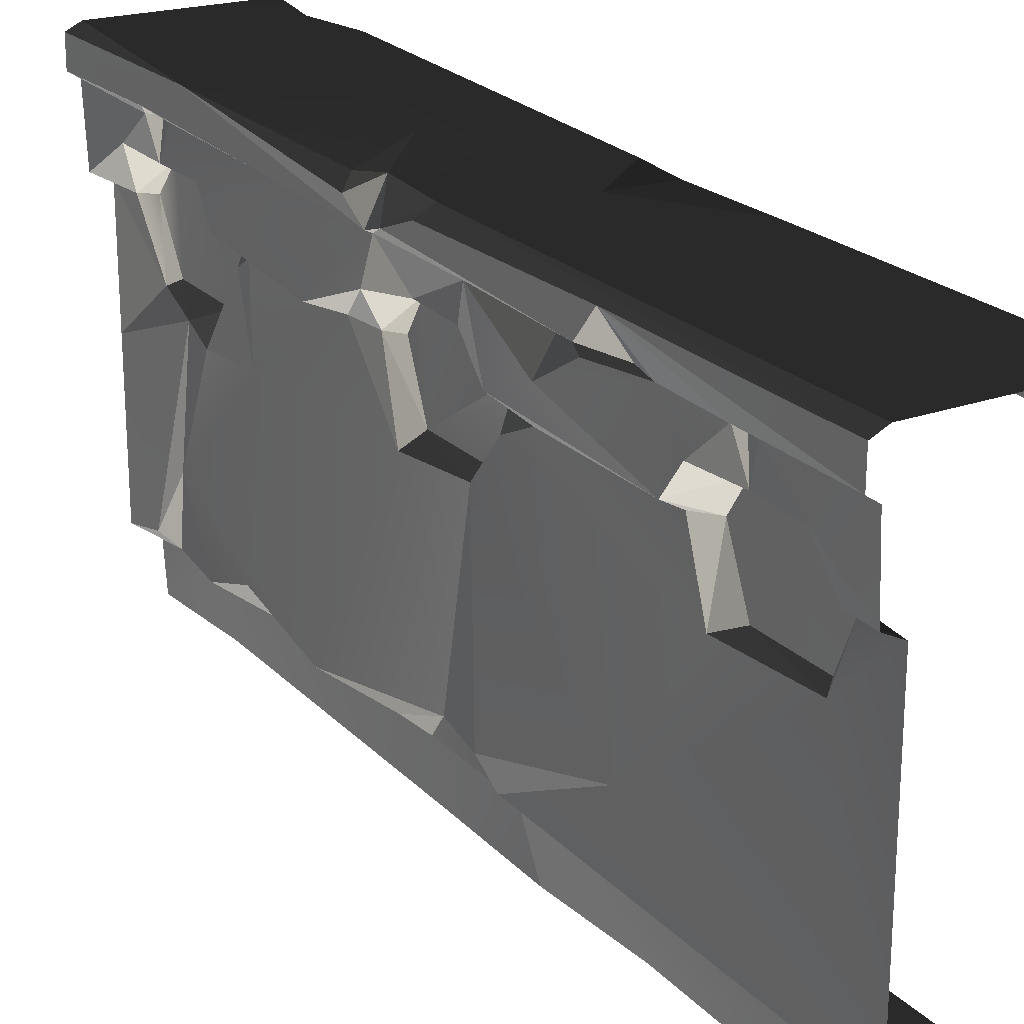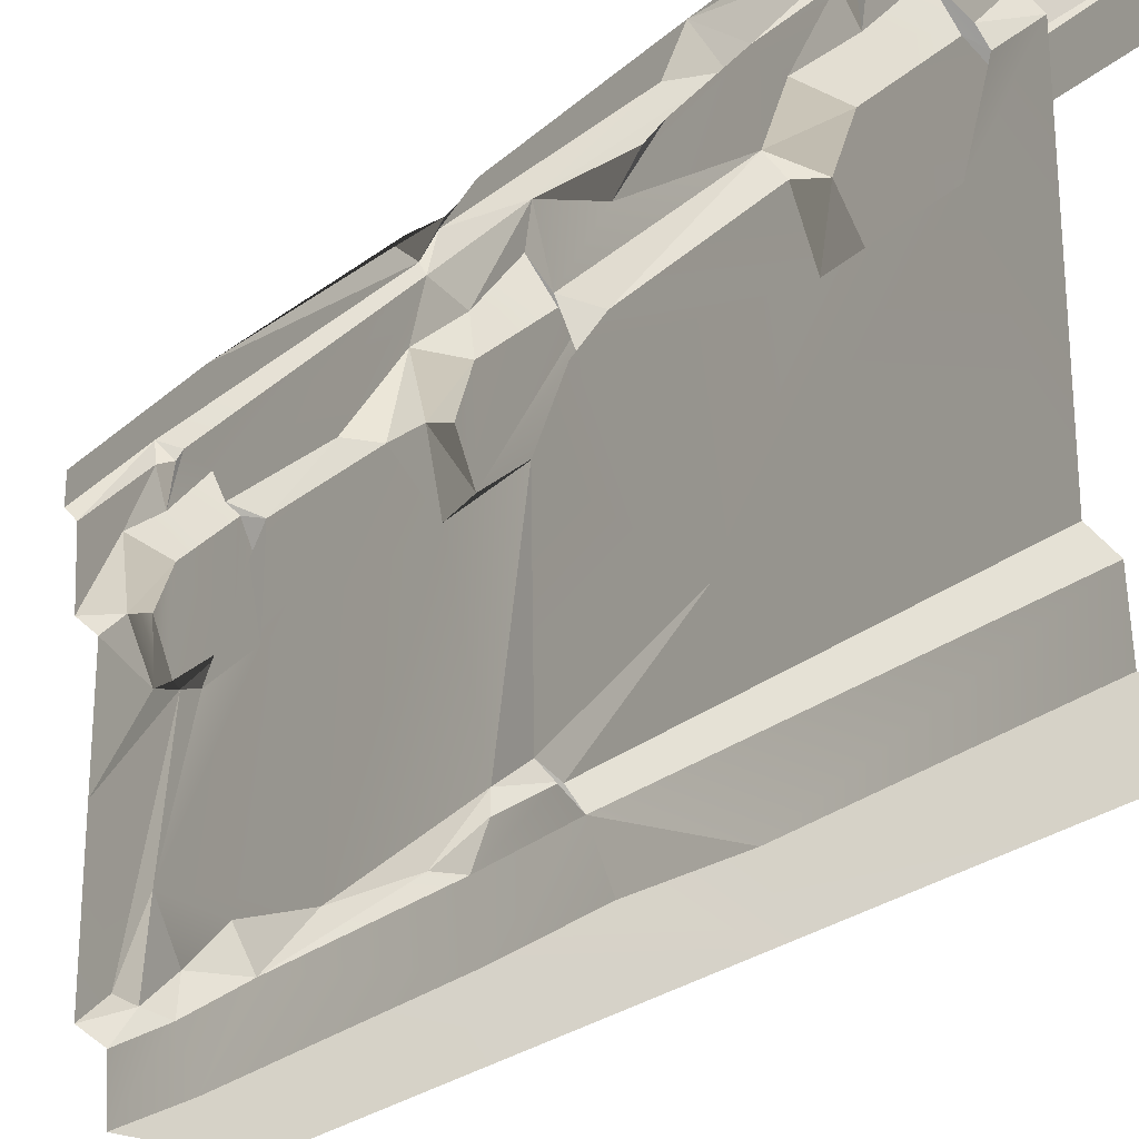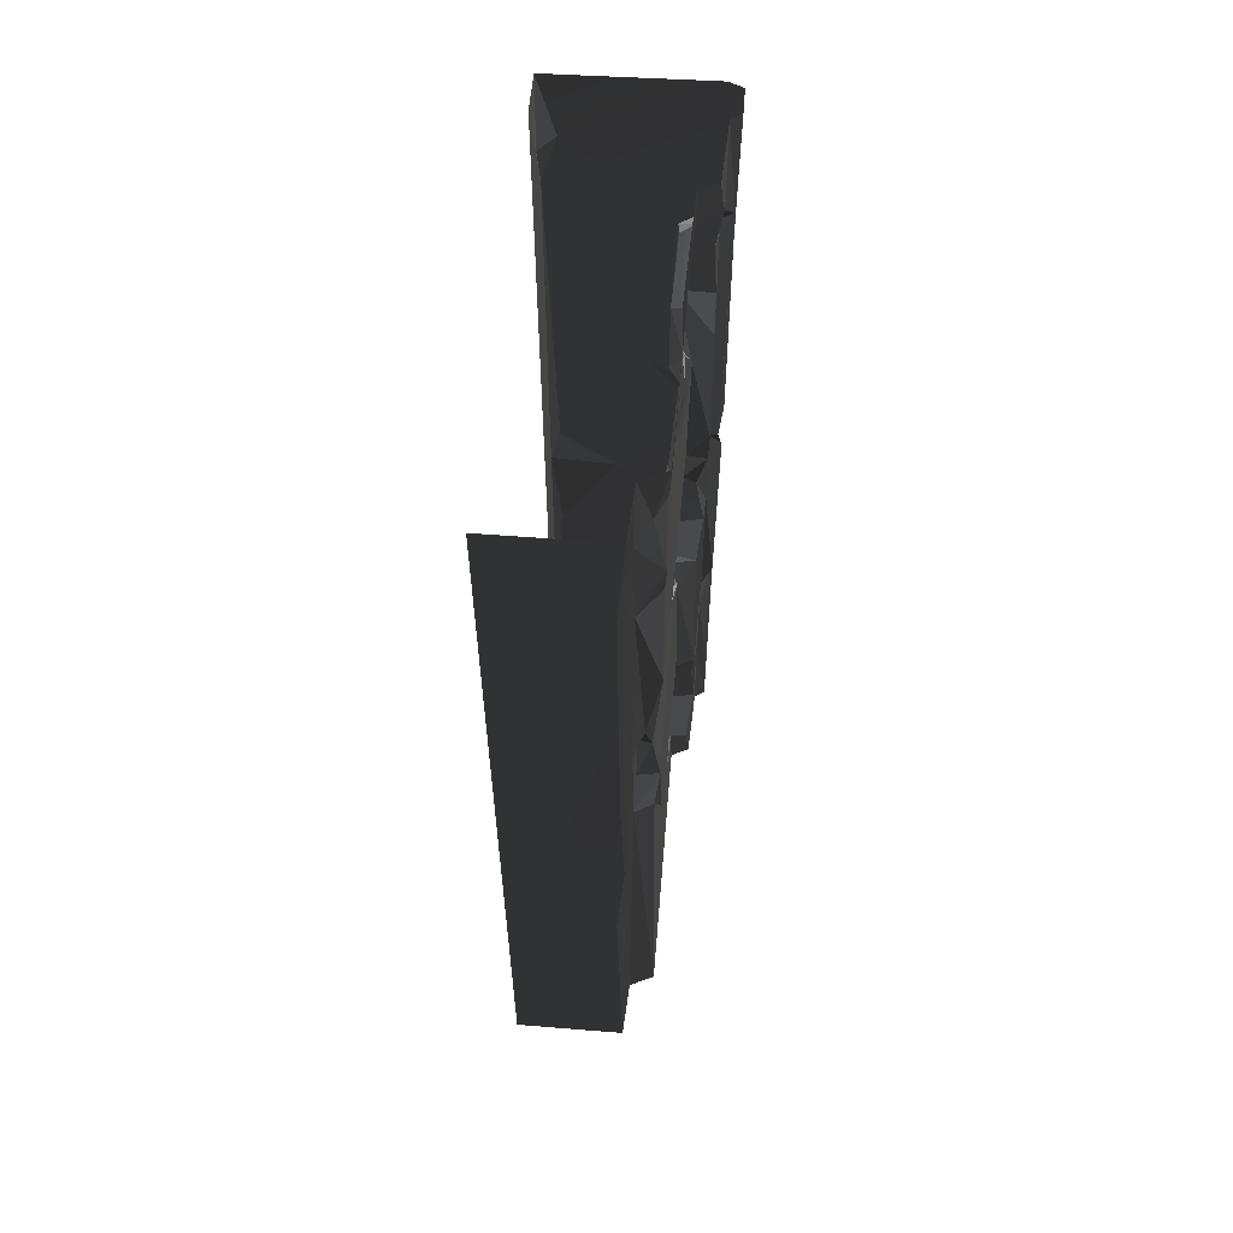
<metadata>
{"format":"obj","ext":"obj","renderer":"f3d","projection":"perspective","resolution":1024,"background":"white","views":[{"elev":23.2,"azim":-32.2,"up":"+Z"},{"elev":-25.1,"azim":-36.6,"up":"+Z"},{"elev":57.6,"azim":-175.2,"up":"+Y"}]}
</metadata>
<code>
v -0.6074 -2.309 1.387
v -0.6064 -3.244 1.187
v -0.6065 -2.841 0.5912
v -0.5996 -3.709 1.207
v -0.6116 -4 0.2903
v -0.6027 -2.462 1.46
v -0.6116 -4 1.474
v -0.6032 -3.82 1.482
v -0.6146 -3.157 1.481
v -0.5947 -2.135 1.187
v -0.5886 -2.263 0.2962
v -0.6048 -2.168 0.3856
v -0.6064 -0.5697 0.2938
v -0.5569 -0.2624 0.2817
v -0.5858 -0.3564 0.5891
v -0.5885 -0.3024 1.207
v -0.6116 -2.706e-06 0.9594
v -0.6116 -2.706e-06 1.474
v -0.4306 -1.59 2.002
v -0.007533 -0.5548 1.997
v -0.04644 -2.113 1.999
v -0.747 -0.7938 1.992
v -0.07413 -0.3181 2.004
v -0.6891 -2.74e-06 2.004
v 1.907e-06 -2.384e-06 1.987
v -0.2969 -2.31 1.998
v -0.7144 -1.735 1.975
v -0.6695 -1.849 1.991
v -0.7016 -2.154 1.997
v -0.04471 -2.732 1.999
v -0.6891 -4 2.004
v 1.952e-06 -4 1.997
v -0.6997 -0.8465 1.551
v -0.7076 -1.424 1.51
v -0.6228 -0.9403 1.486
v -0.6055 -1.769 1.155
v -0.6077 -1.258 0.2765
v -0.6079 -0.9122 1.122
v -0.6156 -1.517 1.482
v -0.5858 -0.3564 0.5891
v -0.5687 -1.941 0.393
v -0.5947 -2.135 1.187
v -0.5976 -0.8043 0.3707
v -0.6104 -0.6126 1.095
v -0.6064 -0.5697 0.2938
v -0.6228 -0.9403 1.486
v -0.6961 -3.16 1.528
v -0.7057 -2.614 1.654
v -0.702 -3.142 1.822
v -0.7021 -2.824 1.783
v -0.7032 -3.269 1.667
v -0.7008 -3.446 1.822
v -0.4628 -0.4449 0.0003293
v -0.5031 -0.7873 0.2358
v -0.475 -1.776 3.171e-05
v -0.5012 -1.76 0.2356
v -0.5108 -2.244 0.2406
v -0.4947 -0.3582 0.2281
v -0.4896 -2.926e-06 0.0007932
v -0.5026 -2.852e-06 0.2376
v -0.4926 -2.334 0.008455
v -0.005689 -2.253 1.969
v -0.007533 -0.5548 1.997
v 1.907e-06 -2.384e-06 1.801
v 1.952e-06 -4 1.801
v 1.952e-06 -4 1.997
v -0.003307 -0.33 1.932
v 1.907e-06 -2.384e-06 1.987
v -0.007533 -0.5548 1.997
v -0.7057 -2.614 1.654
v -0.7025 -2.282 1.823
v -0.6463 -2.659 1.814
v -0.684 -3.502 1.669
v -0.5505 -3.679 1.617
v -0.5471 -3.322 1.616
v -0.7032 -3.269 1.667
v -0.7005 -3.737 1.677
v -0.6817 -0.4874 1.669
v -0.6949 -0.7597 1.684
v -0.5505 -0.679 1.617
v -0.5467 -0.3194 1.612
v -0.7013 -0.2759 1.682
v -0.7056 -4 1.82
v -0.6932 -4 1.516
v -0.7005 -3.737 1.677
v -0.7 -3.552 1.822
v -0.7016 -2.154 1.997
v -0.7509 -4 1.976
v -0.7487 -2.965 1.967
v -0.7538 -2.117 1.947
v -0.5505 -0.679 1.617
v -0.5471 -0.6631 1.231
v -0.5467 -0.3194 1.612
v -0.547 -0.3371 1.231
v -0.5469 -0.7608 1.455
v -0.5581 -0.2214 1.48
v -0.5487 -1.835 1.23
v -0.5504 -1.823 1.617
v -0.5471 -2.181 1.612
v -0.5518 -2.258 1.505
v -0.5469 -1.73 1.476
v -0.5475 -2.259 1.45
v -0.5474 -2.163 1.231
v -0.5518 -2.258 1.505
v -0.7076 -1.424 1.51
v -0.6997 -0.8465 1.551
v -0.7011 -1.817 1.819
v -0.7008 -1.743 1.64
v -0.6949 -0.7597 1.684
v -0.6931 -0.5894 1.822
v -0.6817 -0.4874 1.669
v -0.6589 -1.953 1.667
v -0.6968 -2.244 1.688
v -0.5471 -2.181 1.612
v -0.5504 -1.823 1.617
v -0.4628 -0.4449 0.0003293
v -0.475 -1.776 3.171e-05
v 9.427e-06 -2.357 -2.623e-06
v 1.907e-06 -2.861e-06 -3.719e-05
v -0.4896 -2.926e-06 0.0007932
v -0.4926 -2.334 0.008455
v -0.4631 -2.817 2.623e-05
v 1.952e-06 -4 -2.384e-06
v -0.4896 -4 -2.384e-06
v -0.7469 -0.5162 1.864
v -0.747 -0.7938 1.992
v -0.7364 -1.834 1.838
v -0.7509 -2.387e-06 1.976
v -0.7516 -2.384e-06 1.851
v -0.7079 -0.4581 1.821
v -0.7013 -0.2759 1.682
v -0.7056 -2.646e-06 1.82
v -0.6932 -2.717e-06 1.516
v -0.5108 -2.244 0.2406
v -0.5026 -4 0.2376
v -0.4631 -2.817 2.623e-05
v -0.4896 -4 -2.384e-06
v -0.747 -0.7938 1.992
v -0.7144 -1.735 1.975
v -0.7536 -1.746 1.921
v -0.7499 -2.864 1.845
v -0.7533 -1.947 1.878
v -0.7538 -2.117 1.947
v -0.7487 -2.965 1.967
v -0.7509 -4 1.976
v -0.7516 -4 1.851
v -0.6032 -3.82 1.482
v -0.7005 -3.737 1.677
v -0.6764 -3.849 1.508
v -0.5505 -3.679 1.617
v -0.5687 -1.941 0.393
v -0.5467 -1.646 0.2703
v -0.6077 -1.258 0.2765
v -0.6064 -0.5697 0.2938
v -0.4947 -0.3582 0.2281
v -0.5569 -0.2624 0.2817
v -0.6116 -2.706e-06 1.474
v -0.6157 -0.1747 1.481
v -0.5885 -0.3024 1.207
v -0.6961 -3.16 1.528
v -0.6146 -3.157 1.481
v -0.6027 -2.462 1.46
v -0.5471 -3.322 1.616
v -0.5464 -3.768 1.48
v -0.547 -3.663 1.231
v -0.5468 -3.337 1.231
v -0.5468 -3.231 1.476
v -0.5505 -3.679 1.617
v -0.684 -3.502 1.669
v -0.7032 -3.269 1.667
v -0.7008 -3.446 1.822
v -0.6961 -3.16 1.528
v -0.6027 -2.462 1.46
v -0.6791 -2.342 1.535
v -0.6791 -2.342 1.535
v -0.5471 -2.181 1.612
v -0.6968 -2.244 1.688
v -0.5518 -2.258 1.505
v -0.7013 -0.2759 1.682
v -0.6157 -0.1747 1.481
v -0.6932 -2.717e-06 1.516
v -0.6228 -0.9403 1.486
v -0.7076 -1.424 1.51
v -0.6156 -1.517 1.482
v -0.6116 -2.706e-06 0.9594
v -0.5885 -0.3024 1.207
v -0.5988 -0.4739 1.145
v -0.5012 -1.76 0.2356
v -0.5099 -1.856 0.3558
v -0.51 -2.144 0.3559
v -0.5108 -2.244 0.2406
v -0.5947 -2.135 1.187
v -0.6048 -2.168 0.3856
v -0.5687 -1.941 0.393
v -0.7499 -2.864 1.845
v -0.7025 -2.282 1.823
v -0.7533 -1.947 1.878
v -0.6589 -1.953 1.667
v -0.7011 -1.817 1.819
v -0.7025 -2.282 1.823
v -0.7328 -3.497 1.839
v -0.702 -3.142 1.822
v -0.7487 -2.965 1.967
v -0.7328 -3.497 1.839
v -0.7487 -2.965 1.967
v -0.7516 -4 1.851
v -0.5031 -0.7873 0.2358
v -0.6077 -1.258 0.2765
v -0.5467 -1.646 0.2703
v -0.6997 -0.8465 1.551
v -0.6228 -0.9403 1.486
v -0.5505 -0.679 1.617
v -0.5687 -1.941 0.393
v -0.6048 -2.168 0.3856
v -0.51 -2.144 0.3559
v -0.6116 -4 0.2903
v -0.5108 -2.244 0.2406
v -0.5886 -2.263 0.2962
v -0.6157 -0.1747 1.481
v -0.7013 -0.2759 1.682
v -0.5467 -0.3194 1.612
v -0.5108 -2.244 0.2406
v -0.6116 -4 0.2903
v -0.5026 -4 0.2376
v -0.599 -1.676 1.482
v -0.7008 -1.743 1.64
v -0.5504 -1.823 1.617
v -0.7008 -1.743 1.64
v -0.6156 -1.517 1.482
v -0.7076 -1.424 1.51
v -0.5468 -3.231 1.476
v -0.6961 -3.16 1.528
v -0.5471 -3.322 1.616
v -0.6036 -0.1888 0.33
v -0.6116 -2.706e-06 0.9594
v -0.5988 -0.4739 1.145
v -0.6116 -2.706e-06 0.2903
v -0.5026 -2.852e-06 0.2376
v -0.5569 -0.2624 0.2817
v -0.4947 -0.3582 0.2281
v -0.6032 -3.82 1.482
v -0.6764 -3.849 1.508
v -0.6116 -4 1.474
v -0.7025 -2.282 1.823
v -0.6742 -3.017 1.823
v -0.6463 -2.659 1.814
v -0.7533 -1.947 1.878
v -0.6695 -1.849 1.991
v -0.7016 -2.154 1.997
v -0.6077 -1.258 0.2765
v -0.5031 -0.7873 0.2358
v -0.5976 -0.8043 0.3707
v -0.6104 -0.6126 1.095
v -0.5471 -0.6631 1.231
v -0.5981 -0.8165 1.417
v -0.5988 -0.4739 1.145
v -0.547 -0.3371 1.231
v -0.5471 -0.6631 1.231
v -0.684 -3.502 1.669
v -0.7 -3.552 1.822
v -0.7005 -3.737 1.677
v -0.7025 -2.282 1.823
v -0.6968 -2.244 1.688
v -0.6589 -1.953 1.667
v -0.6791 -2.342 1.535
v -0.6968 -2.244 1.688
v -0.7025 -2.282 1.823
v -0.6931 -0.5894 1.822
v -0.7469 -0.5162 1.864
v -0.7011 -1.817 1.819
v -0.7364 -1.834 1.838
v -0.7079 -0.4581 1.821
v -0.7056 -2.646e-06 1.82
v -0.7469 -0.5162 1.864
v -0.5108 -2.244 0.2406
v -0.51 -2.144 0.3559
v -0.6048 -2.168 0.3856
v -0.5569 -0.2624 0.2817
v -0.5026 -2.852e-06 0.2376
v -0.6116 -2.706e-06 0.2903
v -0.6817 -0.4874 1.669
v -0.7013 -0.2759 1.682
v -0.7079 -0.4581 1.821
v -0.6742 -3.017 1.823
v -0.7499 -2.864 1.845
v -0.7487 -2.965 1.967
v -0.7025 -2.282 1.823
v -0.7499 -2.864 1.845
v -0.6742 -3.017 1.823
v -0.5505 -0.679 1.617
v -0.6949 -0.7597 1.684
v -0.6997 -0.8465 1.551
v -0.5471 -3.322 1.616
v -0.6961 -3.16 1.528
v -0.7032 -3.269 1.667
v -0.7011 -1.817 1.819
v -0.7533 -1.947 1.878
v -0.7025 -2.282 1.823
v -0.5947 -2.135 1.187
v -0.6055 -1.769 1.155
v -0.5487 -1.835 1.23
v -0.5487 -1.835 1.23
v -0.6055 -1.769 1.155
v -0.599 -1.676 1.482
v -0.6116 -2.706e-06 1.474
v -0.6932 -2.717e-06 1.516
v -0.6157 -0.1747 1.481
v -0.5474 -2.163 1.231
v -0.5475 -2.259 1.45
v -0.6074 -2.309 1.387
v -0.5505 -0.679 1.617
v -0.6228 -0.9403 1.486
v -0.5469 -0.7608 1.455
v -0.5981 -0.8165 1.417
v -0.6079 -0.9122 1.122
v -0.6104 -0.6126 1.095
v -0.7025 -2.282 1.823
v -0.7057 -2.614 1.654
v -0.6791 -2.342 1.535
v -0.6961 -3.16 1.528
v -0.6036 -0.1888 0.33
v -0.5988 -0.4739 1.145
v -0.5858 -0.3564 0.5891
v -0.6589 -1.953 1.667
v -0.7008 -1.743 1.64
v -0.7011 -1.817 1.819
v -0.5504 -1.823 1.617
v -0.7008 -1.743 1.64
v -0.6589 -1.953 1.667
v -0.6932 -4 1.516
v -0.6116 -4 1.474
v -0.6764 -3.849 1.508
v -0.6932 -4 1.516
v -0.6764 -3.849 1.508
v -0.7005 -3.737 1.677
v -0.003307 -0.33 1.932
v -0.07413 -0.3181 2.004
v 1.907e-06 -2.384e-06 1.987
v 1.952e-06 -4 1.997
v -0.04471 -2.732 1.999
v -0.005689 -2.253 1.969
v -0.005689 -2.253 1.969
v -0.04644 -2.113 1.999
v -0.007533 -0.5548 1.997
v -0.6027 -2.462 1.46
v -0.6074 -2.309 1.387
v -0.5475 -2.259 1.45
v -0.5475 -2.259 1.45
v -0.6791 -2.342 1.535
v -0.6027 -2.462 1.46
v -0.5099 -1.856 0.3558
v -0.5687 -1.941 0.393
v -0.51 -2.144 0.3559
v -0.5467 -1.646 0.2703
v -0.5687 -1.941 0.393
v -0.5099 -1.856 0.3558
v -0.6064 -3.244 1.187
v -0.5468 -3.337 1.231
v -0.5996 -3.709 1.207
v -0.6064 -3.244 1.187
v -0.5468 -3.231 1.476
v -0.5468 -3.337 1.231
v -0.6695 -1.849 1.991
v -0.7364 -1.834 1.838
v -0.7536 -1.746 1.921
v -0.7364 -1.834 1.838
v -0.747 -0.7938 1.992
v -0.7536 -1.746 1.921
v -0.5976 -0.8043 0.3707
v -0.5031 -0.7873 0.2358
v -0.6064 -0.5697 0.2938
v -0.5996 -3.709 1.207
v -0.547 -3.663 1.231
v -0.6032 -3.82 1.482
v -0.5464 -3.768 1.48
v -0.5468 -3.337 1.231
v -0.547 -3.663 1.231
v -0.5996 -3.709 1.207
v -0.5467 -1.646 0.2703
v -0.5012 -1.76 0.2356
v -0.5031 -0.7873 0.2358
v -0.6064 -0.5697 0.2938
v -0.4947 -0.3582 0.2281
v -0.5099 -1.856 0.3558
v -0.5012 -1.76 0.2356
v -0.5467 -1.646 0.2703
v -0.4631 -2.817 2.623e-05
v -0.4926 -2.334 0.008455
v -0.5108 -2.244 0.2406
v -0.6048 -2.168 0.3856
v -0.5886 -2.263 0.2962
v -0.5108 -2.244 0.2406
v -0.5468 -3.231 1.476
v -0.6146 -3.157 1.481
v -0.6961 -3.16 1.528
v -0.6064 -3.244 1.187
v -0.6146 -3.157 1.481
v -0.5468 -3.231 1.476
v -0.7016 -2.154 1.997
v -0.7538 -2.117 1.947
v -0.7533 -1.947 1.878
v -0.5487 -1.835 1.23
v -0.599 -1.676 1.482
v -0.5469 -1.73 1.476
v -0.5504 -1.823 1.617
v -0.5469 -1.73 1.476
v -0.599 -1.676 1.482
v -0.07413 -0.3181 2.004
v -0.003307 -0.33 1.932
v -0.007533 -0.5548 1.997
v -0.7509 -2.387e-06 1.976
v -0.6891 -2.74e-06 2.004
v -0.747 -0.7938 1.992
v -0.5981 -0.8165 1.417
v -0.5469 -0.7608 1.455
v -0.6228 -0.9403 1.486
v -0.5981 -0.8165 1.417
v -0.5471 -0.6631 1.231
v -0.5469 -0.7608 1.455
v -0.5947 -2.135 1.187
v -0.5487 -1.835 1.23
v -0.5474 -2.163 1.231
v -0.6074 -2.309 1.387
v -0.5947 -2.135 1.187
v -0.5474 -2.163 1.231
v -0.6036 -0.1888 0.33
v -0.5569 -0.2624 0.2817
v -0.6116 -2.706e-06 0.2903
v -0.5858 -0.3564 0.5891
v -0.5569 -0.2624 0.2817
v -0.6036 -0.1888 0.33
v -0.6817 -0.4874 1.669
v -0.7079 -0.4581 1.821
v -0.6725 -0.5119 1.822
v -0.6725 -0.5119 1.822
v -0.7079 -0.4581 1.821
v -0.7469 -0.5162 1.864
v -0.5885 -0.3024 1.207
v -0.547 -0.3371 1.231
v -0.5988 -0.4739 1.145
v -0.547 -0.3371 1.231
v -0.5885 -0.3024 1.207
v -0.5581 -0.2214 1.48
v -0.6891 -4 2.004
v -0.7509 -4 1.976
v -0.7016 -2.154 1.997
v -0.7516 -4 1.851
v -0.7056 -4 1.82
v -0.7 -3.552 1.822
v -0.702 -3.142 1.822
v -0.6742 -3.017 1.823
v -0.7487 -2.965 1.967
v -0.7021 -2.824 1.783
v -0.6742 -3.017 1.823
v -0.702 -3.142 1.822
v -0.6032 -3.82 1.482
v -0.5464 -3.768 1.48
v -0.5505 -3.679 1.617
v -0.6742 -3.017 1.823
v -0.7021 -2.824 1.783
v -0.6463 -2.659 1.814
v -0.6463 -2.659 1.814
v -0.7021 -2.824 1.783
v -0.7057 -2.614 1.654
v -0.7 -3.552 1.822
v -0.7328 -3.497 1.839
v -0.7516 -4 1.851
v -0.6782 -3.481 1.81
v -0.7008 -3.446 1.822
v -0.702 -3.142 1.822
v -0.7008 -3.446 1.822
v -0.6782 -3.481 1.81
v -0.684 -3.502 1.669
v -0.5885 -0.3024 1.207
v -0.6157 -0.1747 1.481
v -0.5581 -0.2214 1.48
v -0.5467 -0.3194 1.612
v -0.5581 -0.2214 1.48
v -0.6157 -0.1747 1.481
v -0.005689 -2.253 1.969
v -0.04471 -2.732 1.999
v -0.2969 -2.31 1.998
v -0.6104 -0.6126 1.095
v -0.5858 -0.3564 0.5891
v -0.5988 -0.4739 1.145
v -0.5471 -0.6631 1.231
v -0.6104 -0.6126 1.095
v -0.5988 -0.4739 1.145
v -0.6055 -1.769 1.155
v -0.6156 -1.517 1.482
v -0.599 -1.676 1.482
v -0.7008 -1.743 1.64
v -0.599 -1.676 1.482
v -0.6156 -1.517 1.482
v -0.7516 -2.384e-06 1.851
v -0.7469 -0.5162 1.864
v -0.7056 -2.646e-06 1.82
v -0.5886 -2.263 0.2962
v -0.6048 -2.168 0.3856
v -0.6065 -2.841 0.5912
v -0.7364 -1.834 1.838
v -0.7533 -1.947 1.878
v -0.7011 -1.817 1.819
v -0.7364 -1.834 1.838
v -0.6695 -1.849 1.991
v -0.7533 -1.947 1.878
v -0.2969 -2.31 1.998
v -0.04644 -2.113 1.999
v -0.005689 -2.253 1.969
v -0.6079 -0.9122 1.122
v -0.5981 -0.8165 1.417
v -0.6228 -0.9403 1.486
v -0.6817 -0.4874 1.669
v -0.6725 -0.5119 1.822
v -0.6931 -0.5894 1.822
v -0.6725 -0.5119 1.822
v -0.7469 -0.5162 1.864
v -0.6931 -0.5894 1.822
v -0.7144 -1.735 1.975
v -0.4306 -1.59 2.002
v -0.6695 -1.849 1.991
v -0.7536 -1.746 1.921
v -0.7144 -1.735 1.975
v -0.6695 -1.849 1.991
v -0.7 -3.552 1.822
v -0.684 -3.502 1.669
v -0.6782 -3.481 1.81
v -0.6791 -2.342 1.535
v -0.5475 -2.259 1.45
v -0.5518 -2.258 1.505
g WallLong_1_(35)_4212_6
f 1 3 2
f 3 4 2
f 5 4 3
f 1 2 6
f 5 7 4
f 4 7 8
f 6 2 9
f 3 1 10
f 5 3 11
f 10 12 3
f 13 15 14
f 16 18 17
f 19 21 20
f 20 22 19
f 22 20 23
f 22 23 24
f 24 23 25
f 21 19 26
f 22 27 19
f 28 26 19
f 26 28 29
f 30 26 29
f 30 29 31
f 32 30 31
f 33 35 34
f 36 38 37
f 38 36 39
f 40 37 38
f 37 41 36
f 41 42 36
f 40 43 37
f 40 38 44
f 43 40 45
f 46 38 39
f 47 49 48
f 50 48 49
f 51 49 47
f 52 49 51
f 53 55 54
f 54 55 56
f 55 57 56
f 53 54 58
f 58 59 53
f 59 58 60
f 57 55 61
f 62 64 63
f 64 62 65
f 65 62 66
f 64 68 67
f 64 67 69
f 70 72 71
f 73 75 74
f 75 73 76
f 74 77 73
f 78 80 79
f 80 78 81
f 78 82 81
f 83 85 84
f 83 86 85
f 87 89 88
f 90 89 87
f 91 93 92
f 93 94 92
f 91 92 95
f 94 93 96
f 97 99 98
f 100 99 97
f 97 98 101
f 102 97 103
f 104 97 102
f 105 107 106
f 108 107 105
f 106 107 109
f 107 110 109
f 110 111 109
f 112 114 113
f 115 114 112
f 116 118 117
f 116 119 118
f 119 116 120
f 117 118 121
f 121 118 122
f 122 118 123
f 122 123 124
f 125 127 126
f 126 128 125
f 125 128 129
f 130 132 131
f 131 132 133
f 134 136 135
f 135 136 137
f 138 140 139
f 141 143 142
f 143 141 144
f 144 146 145
f 147 149 148
f 148 150 147
f 151 153 152
f 154 156 155
f 157 159 158
f 160 162 161
f 163 165 164
f 165 163 166
f 166 163 167
f 168 163 164
f 169 171 170
f 172 174 173
f 175 177 176
f 178 175 176
f 179 181 180
f 182 184 183
f 185 187 186
f 188 190 189
f 188 191 190
f 192 194 193
f 195 197 196
f 198 200 199
f 201 203 202
f 204 206 205
f 207 209 208
f 210 212 211
f 213 215 214
f 216 218 217
f 219 221 220
f 222 224 223
f 225 227 226
f 228 230 229
f 231 233 232
f 234 236 235
f 237 234 235
f 238 240 239
f 241 243 242
f 244 246 245
f 247 249 248
f 250 252 251
f 253 255 254
f 256 258 257
f 259 261 260
f 262 264 263
f 265 267 266
f 268 270 269
f 270 271 269
f 272 274 273
f 275 277 276
f 278 280 279
f 281 283 282
f 284 286 285
f 287 289 288
f 290 292 291
f 293 295 294
f 296 298 297
f 299 301 300
f 302 304 303
f 305 307 306
f 308 310 309
f 311 313 312
f 314 316 315
f 317 319 318
f 318 319 320
f 321 323 322
f 324 326 325
f 327 329 328
f 330 332 331
f 333 335 334
f 336 338 337
f 339 341 340
f 342 344 343
f 345 347 346
f 348 350 349
f 351 353 352
f 354 356 355
f 357 359 358
f 360 362 361
f 363 365 364
f 366 368 367
f 369 371 370
f 372 374 373
f 373 374 375
f 376 378 377
f 379 381 380
f 382 383 381
f 384 386 385
f 387 389 388
f 390 392 391
f 393 395 394
f 396 398 397
f 399 401 400
f 402 404 403
f 405 407 406
f 408 410 409
f 411 413 412
f 414 416 415
f 417 419 418
f 420 422 421
f 423 425 424
f 426 428 427
f 429 431 430
f 432 434 433
f 435 437 436
f 438 440 439
f 441 443 442
f 444 446 445
f 447 449 448
f 450 452 451
f 453 455 454
f 456 458 457
f 459 461 460
f 462 464 463
f 465 467 466
f 466 468 465
f 468 466 469
f 470 469 466
f 471 473 472
f 474 476 475
f 477 479 478
f 480 482 481
f 483 485 484
f 486 488 487
f 489 491 490
f 492 494 493
f 495 497 496
f 498 500 499
f 501 503 502
f 504 506 505
f 507 509 508
f 510 512 511
f 513 515 514
f 516 518 517
f 519 521 520
f 522 524 523
f 525 527 526
f 528 530 529

</code>
